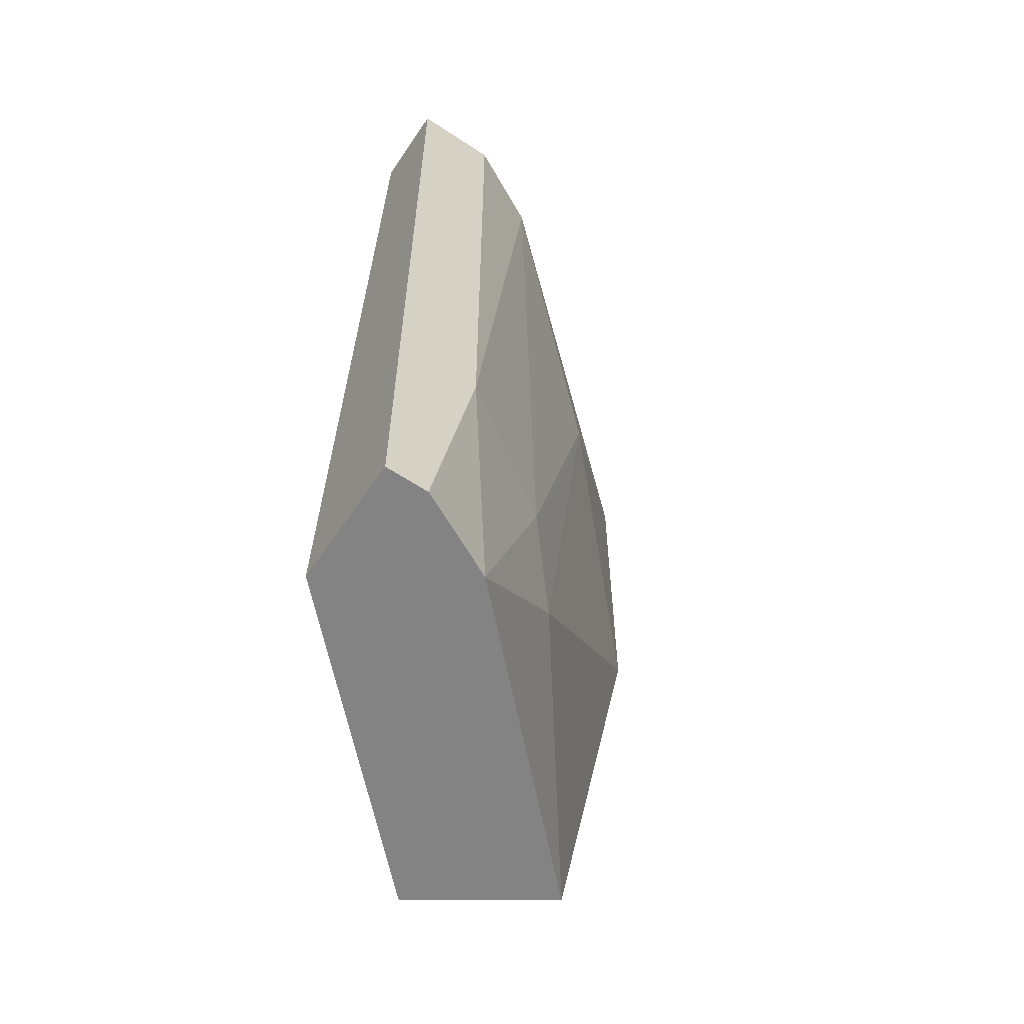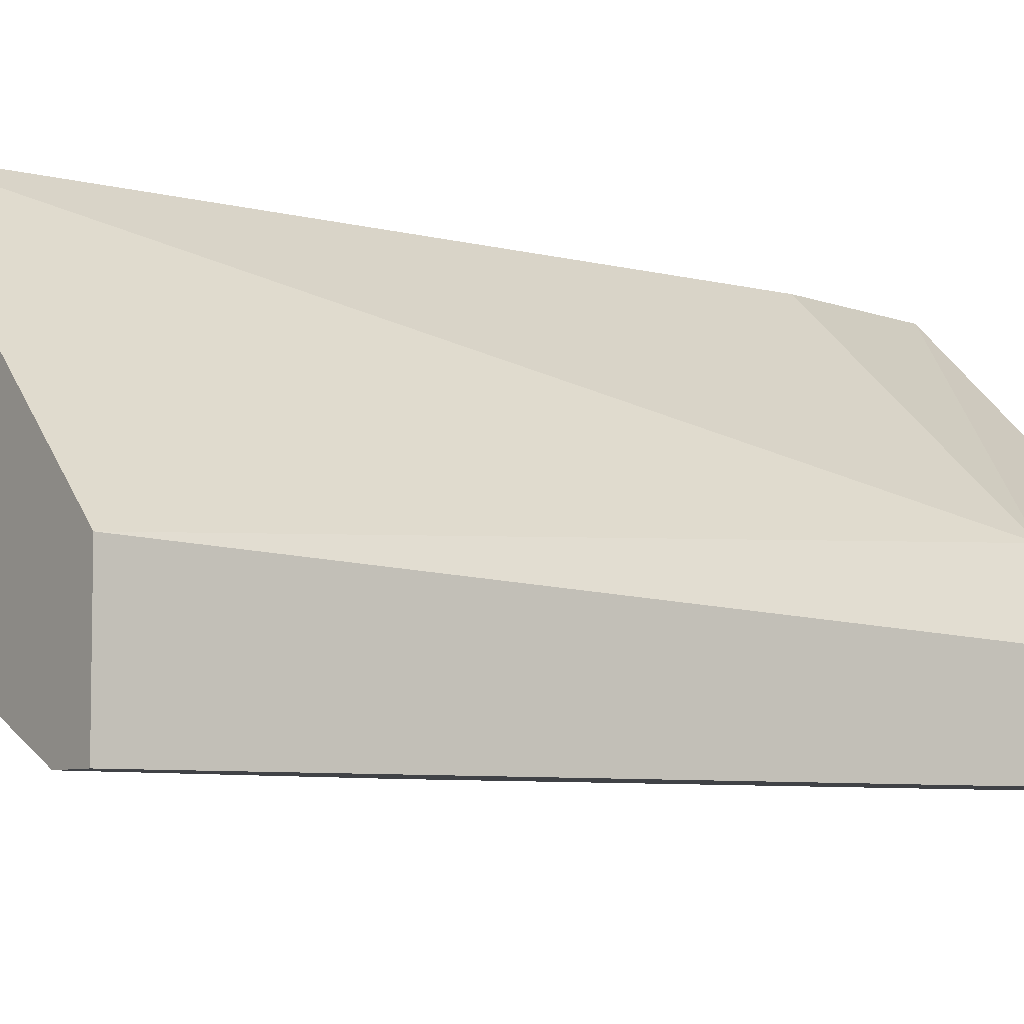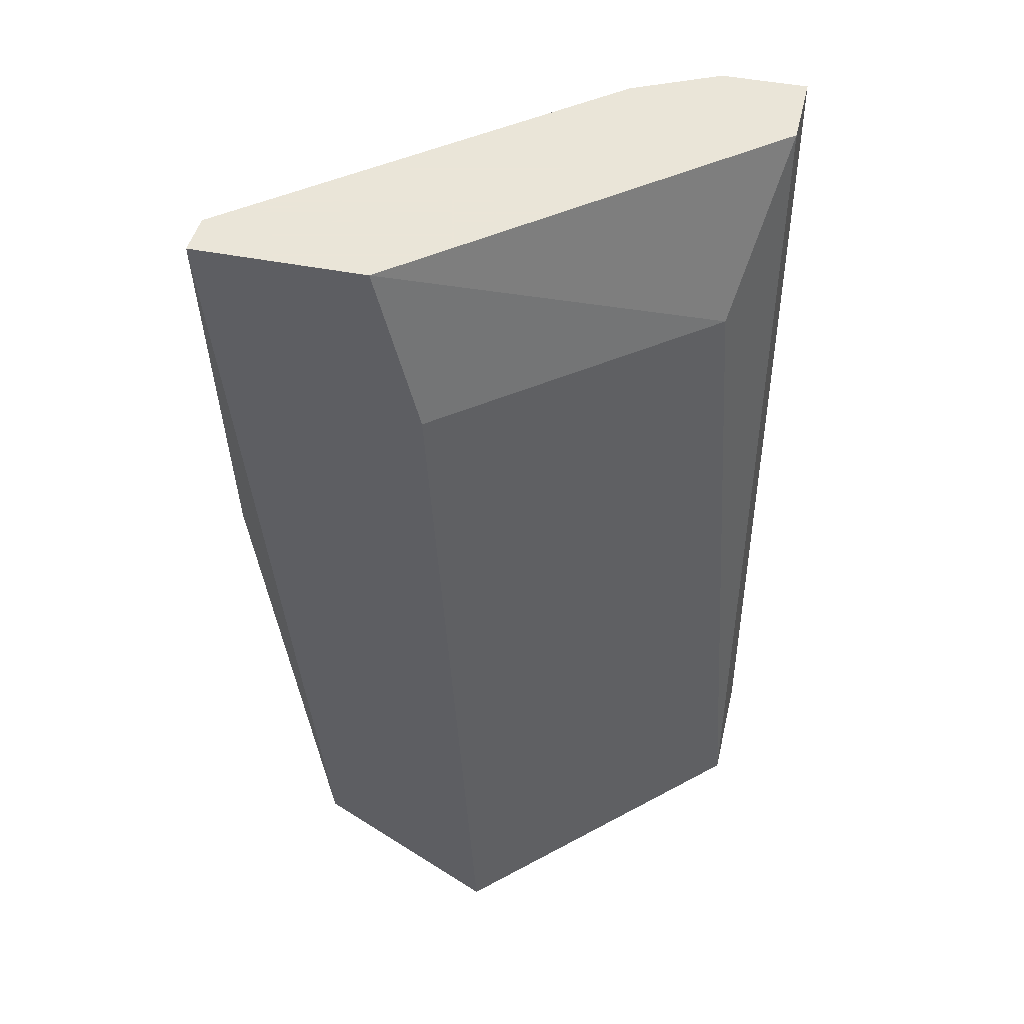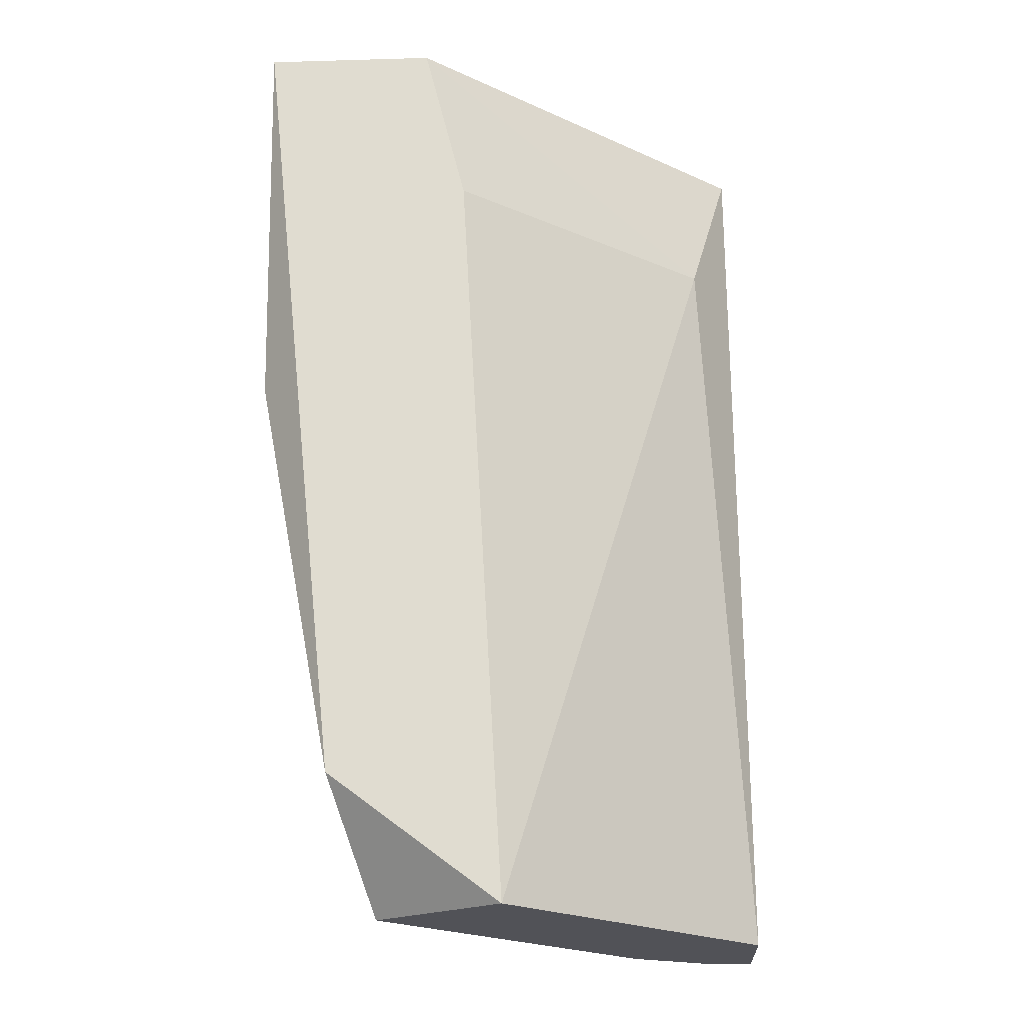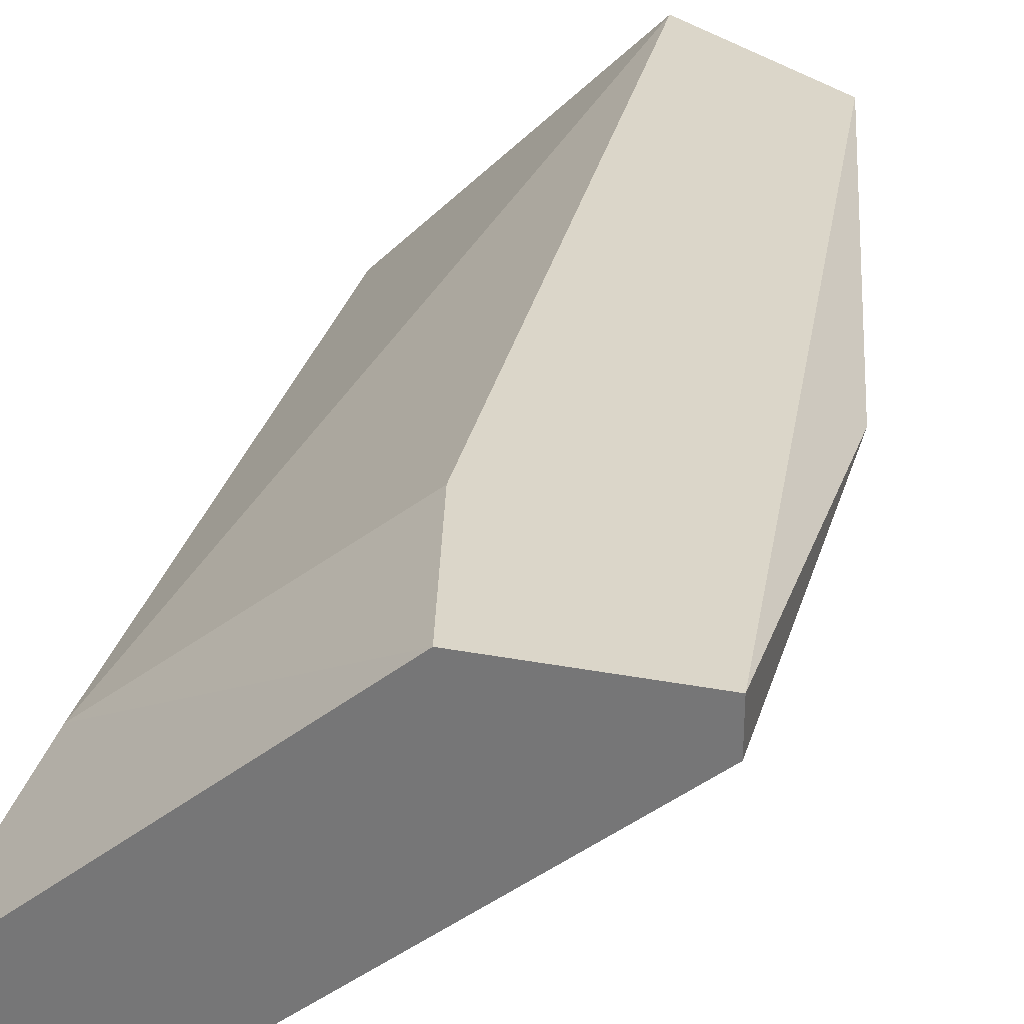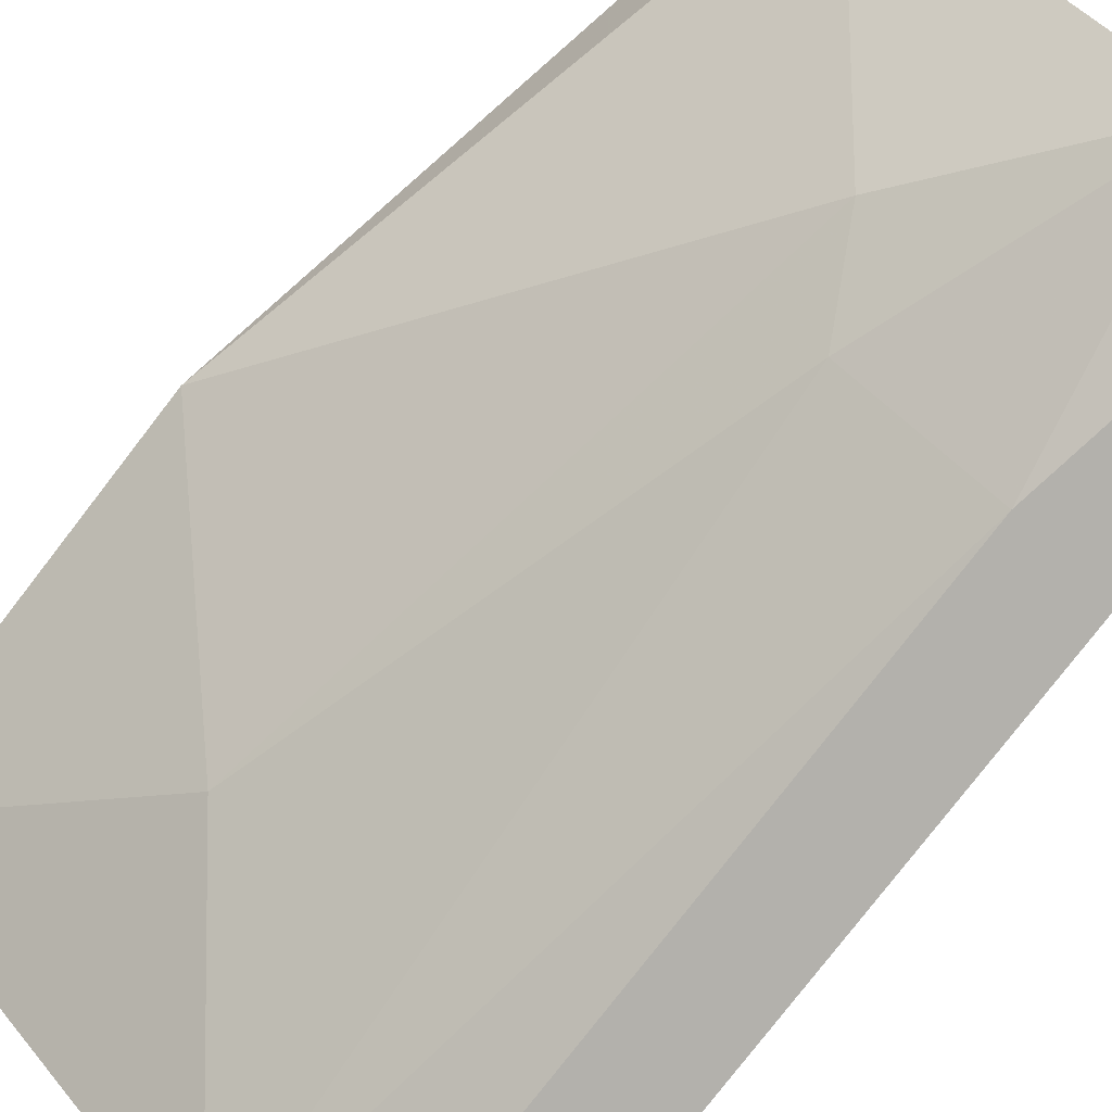
<metadata>
{"format":"obj","ext":"obj","renderer":"f3d","projection":"perspective","resolution":1024,"background":"white","views":[{"elev":-61.1,"azim":-33.9,"up":"+Z"},{"elev":-6.3,"azim":-126.3,"up":"+Y"},{"elev":45.5,"azim":-167.0,"up":"+Z"},{"elev":-21.5,"azim":-177.1,"up":"+Z"},{"elev":30.1,"azim":15.4,"up":"+Y"},{"elev":-79.1,"azim":142.3,"up":"+Y"}]}
</metadata>
<code>
v 0.02468 -0.03195 -0.08514
v 0.0287 -0.02927 -0.07978
v 0.0287 -0.02122 -0.08514
v 0.022 -0.03329 -0.08514
v 0.022 -0.02793 -0.06101
v 0.02602 -0.03195 -0.05565
v 0.03675 -0.02257 -0.05565
v 0.03675 -0.02257 -0.06772
v 0.03675 -0.02122 -0.05565
v 0.03272 -0.02391 -0.08514
v 0.03004 -0.02122 -0.06101
v 0.02334 -0.03329 -0.05565
v 0.02334 -0.03329 -0.07709
v 0.03406 -0.02122 -0.08112
v 0.02736 -0.03061 -0.07709
v 0.02066 -0.03329 -0.05565
v 0.02066 -0.03329 -0.08514
v 0.02066 -0.03061 -0.05565
v 0.02066 -0.02927 -0.08514
v 0.03138 -0.02793 -0.06235
v 0.03138 -0.02122 -0.05565
f 16 13 12
f 7 9 18
f 17 3 10
f 7 18 6
f 18 9 21
f 9 3 21
f 17 18 19
f 3 17 19
f 3 19 5
f 18 21 5
f 19 18 5
f 9 7 8
f 18 17 16
f 6 18 16
f 3 9 14
f 10 3 14
f 9 8 14
f 8 10 14
f 17 10 4
f 16 17 4
f 7 6 20
f 6 15 20
f 8 7 20
f 21 3 11
f 3 5 11
f 5 21 11
f 15 6 13
f 16 4 13
f 10 8 2
f 20 15 2
f 8 20 2
f 4 10 1
f 15 13 1
f 13 4 1
f 10 2 1
f 2 15 1
f 6 16 12
f 13 6 12

</code>
